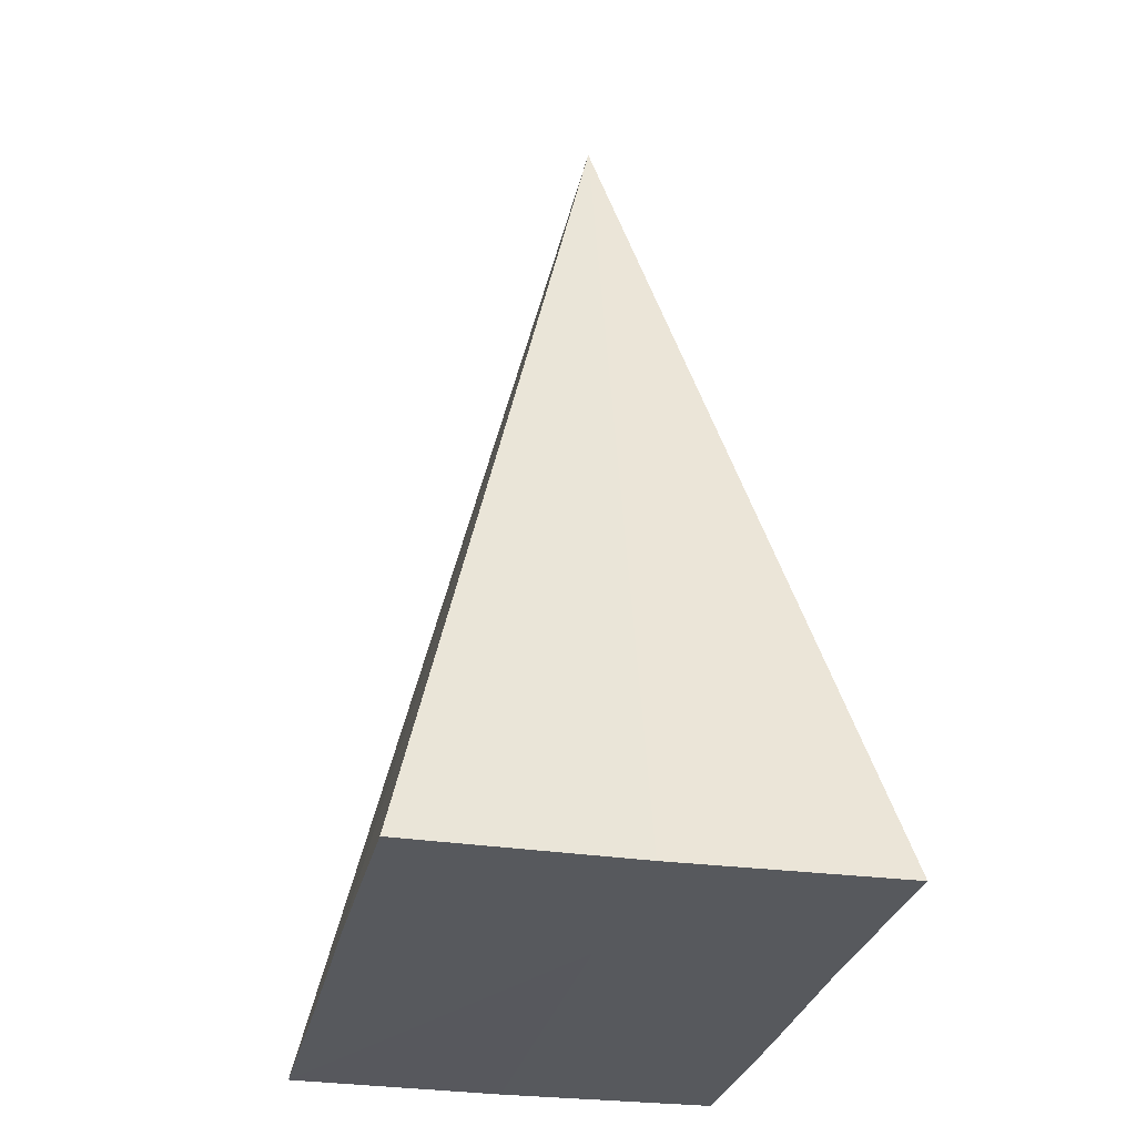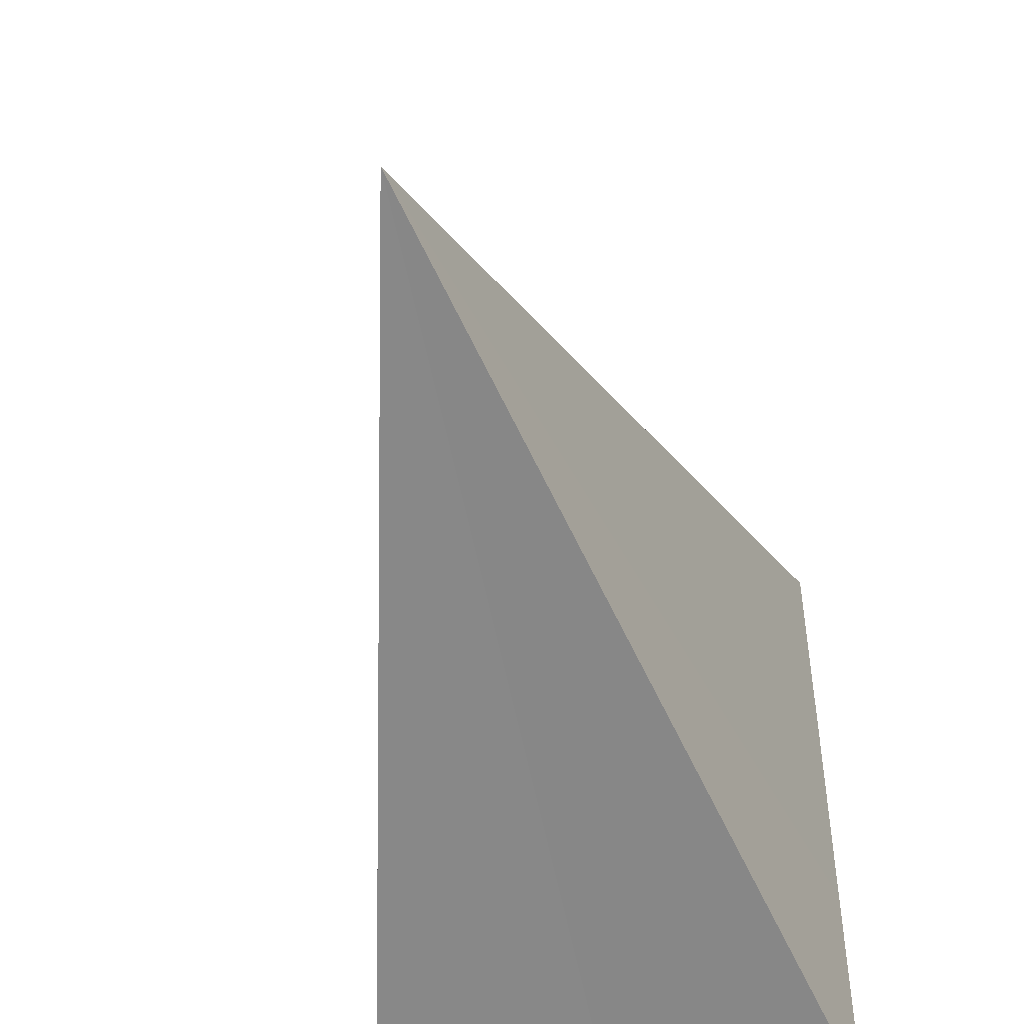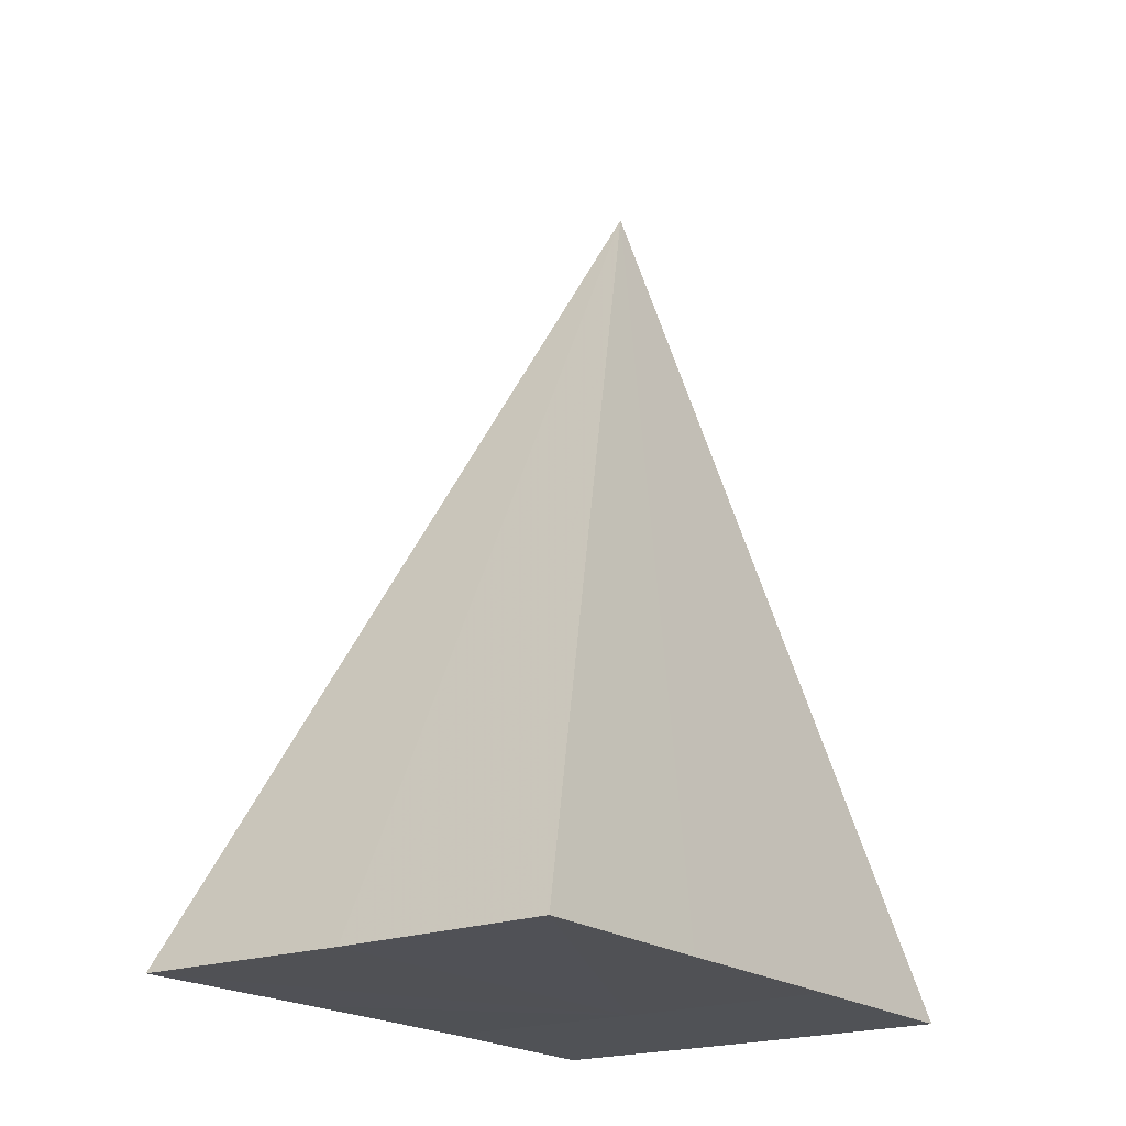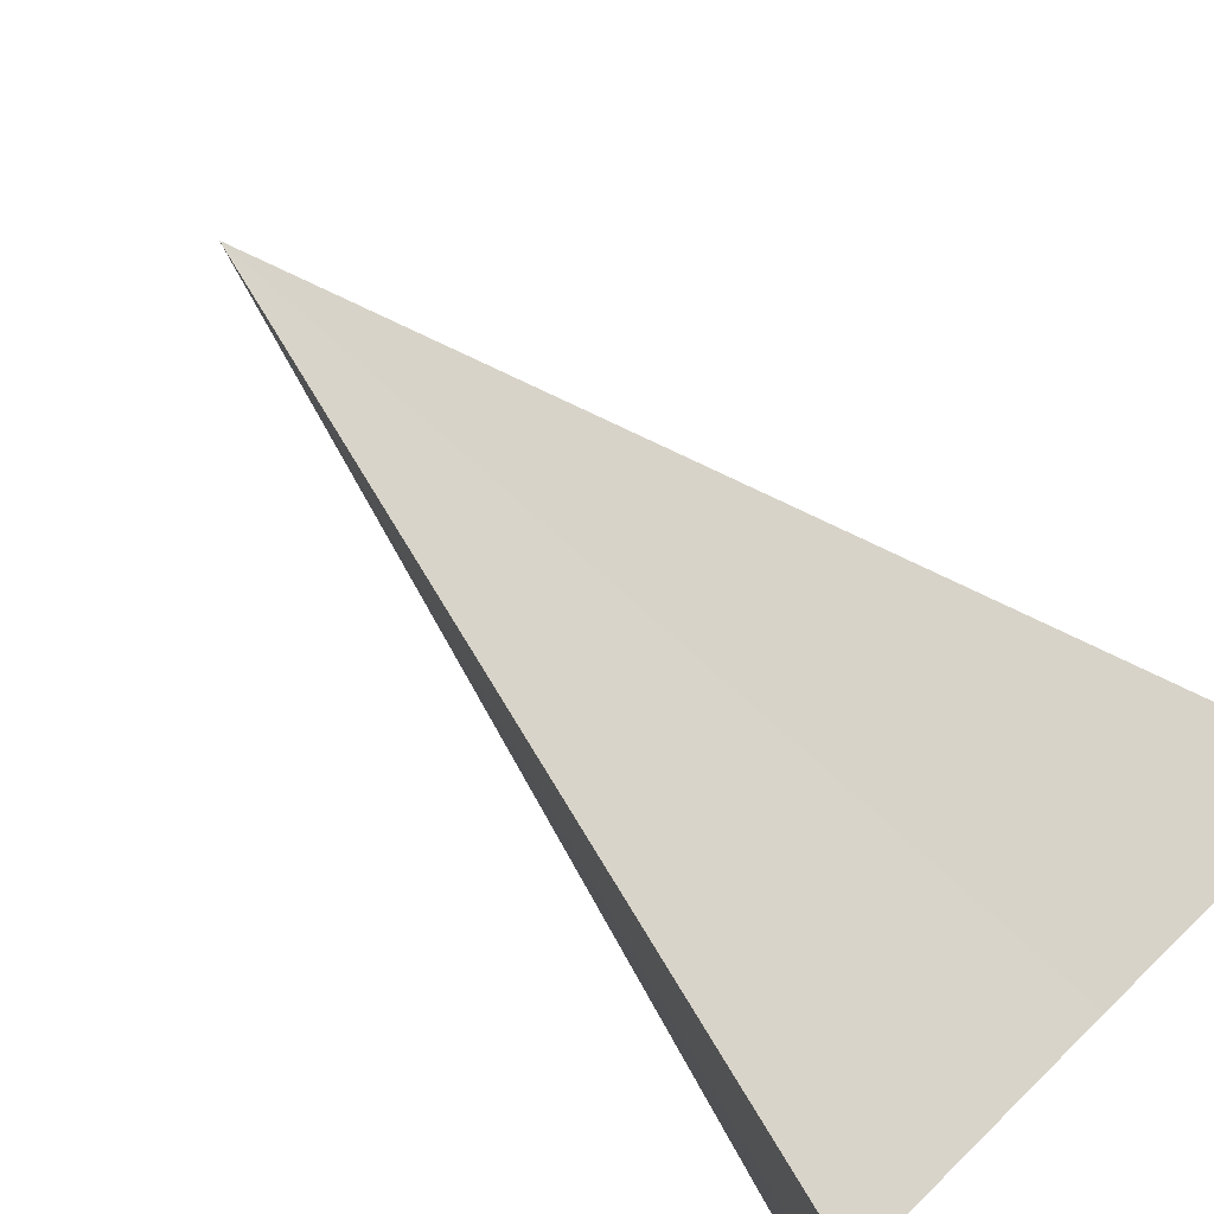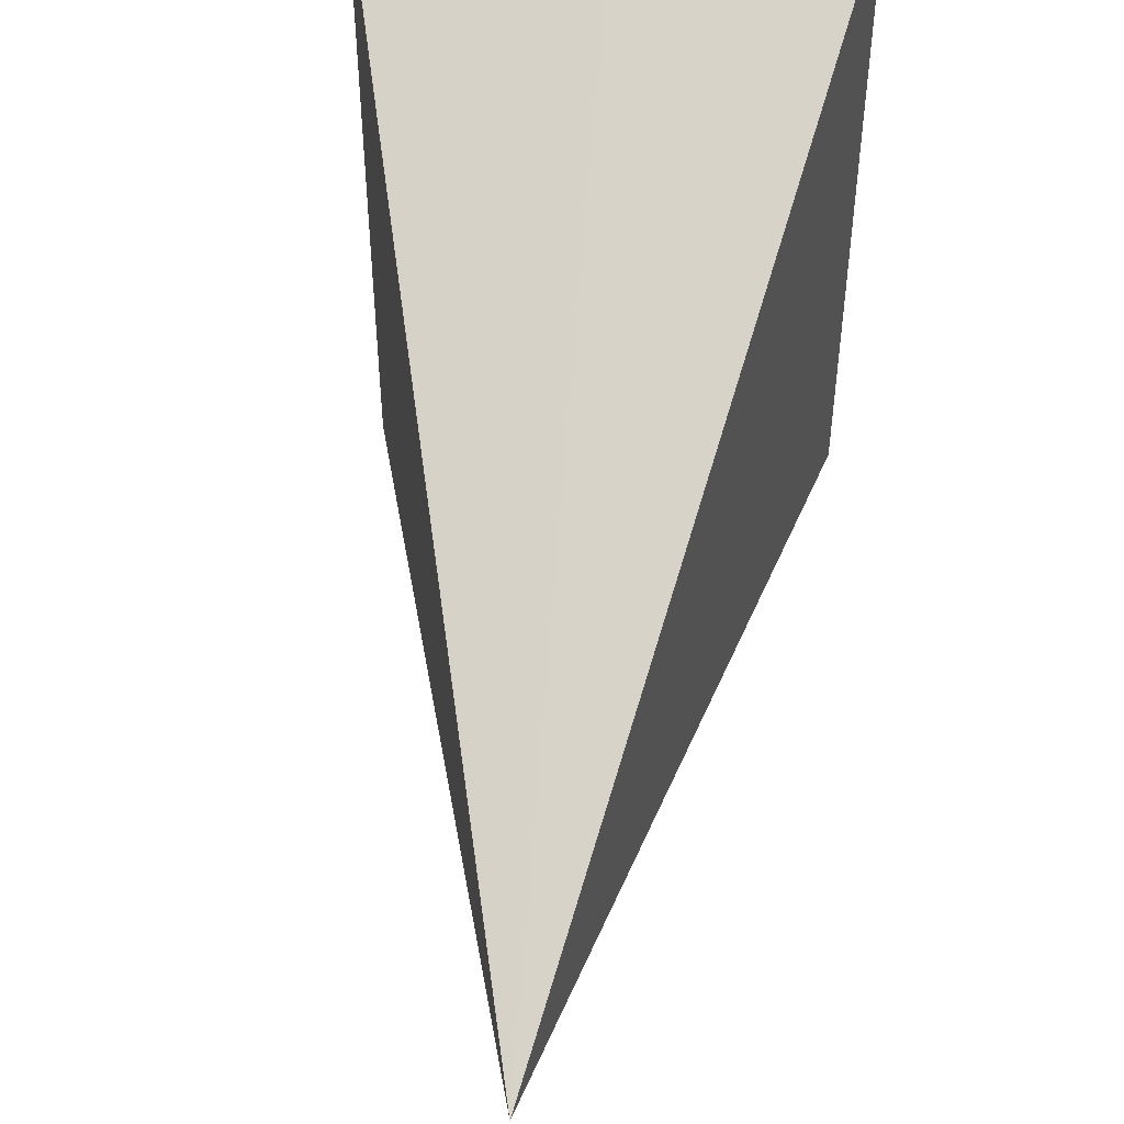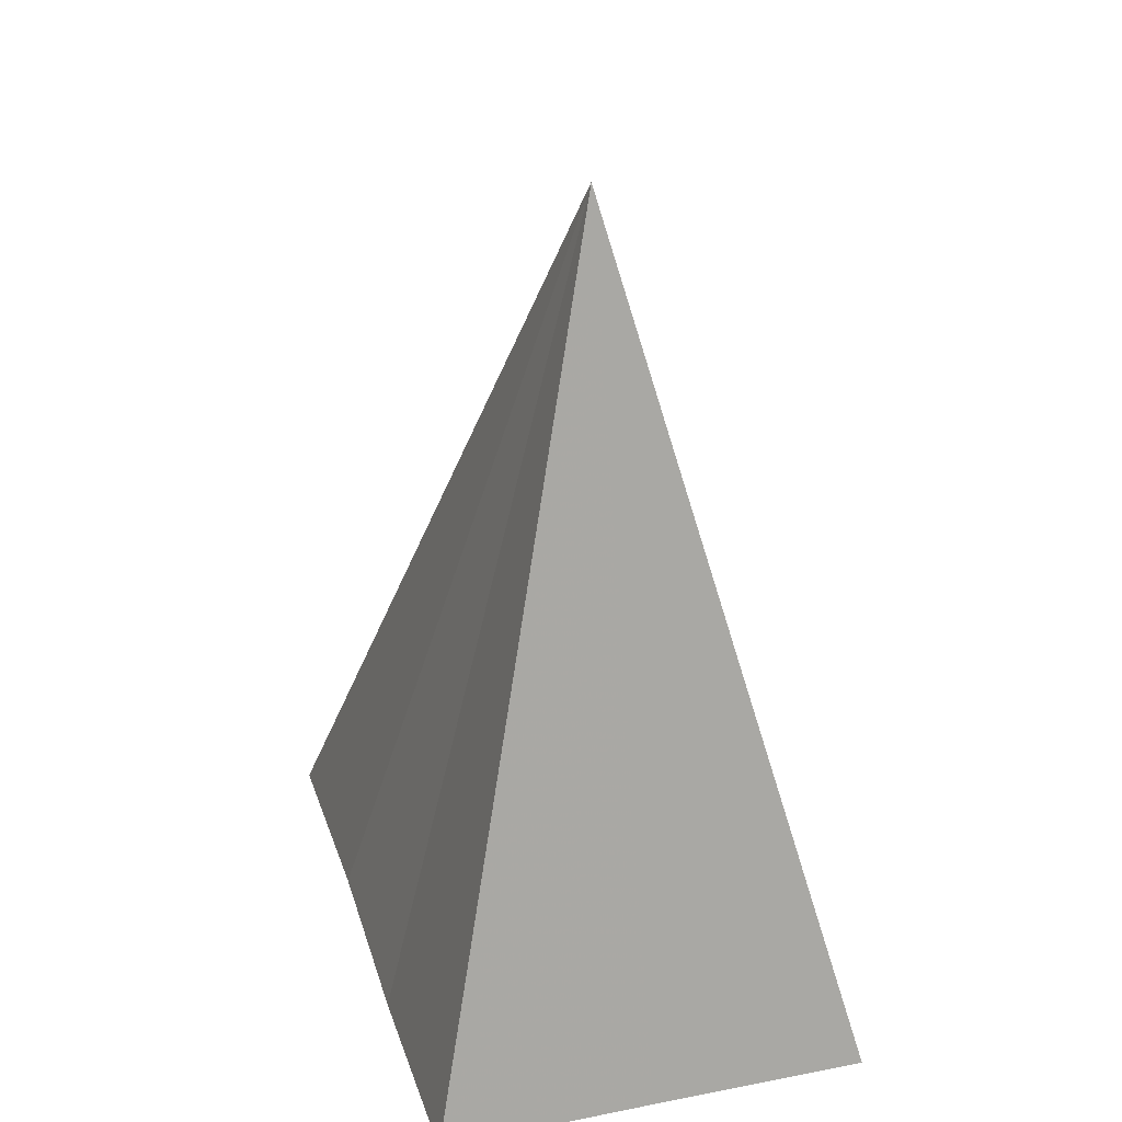
<metadata>
{"format":"obj","ext":"obj","renderer":"f3d","projection":"perspective","resolution":1024,"background":"white","views":[{"elev":-29.1,"azim":-12.2,"up":"+Z"},{"elev":-49.2,"azim":12.3,"up":"+Y"},{"elev":-20.4,"azim":-144.6,"up":"+Z"},{"elev":79.6,"azim":135.7,"up":"+Y"},{"elev":49.7,"azim":5.1,"up":"+Y"},{"elev":29.2,"azim":-16.3,"up":"+Z"}]}
</metadata>
<code>
o 25121
v 2172 1866 20.11
v 2172 1866 20.11
v 2172 1866 20.15
v 2172 1866 20.11
v 2172 1866 20.15
v 2172 1866 20.11
v 2172 1866 20.11
v 2172 1866 20.11
v 2172 1866 20.11
v 2172 1866 20.11
v 2172 1866 20.11
v 2172 1866 20.11
v 2172 1866 20.11
v 2172 1866 20.15
v 2172 1866 20.11
v 2172 1866 20.11
v 2172 1866 20.11
v 2172 1866 20.11
v 2172 1866 20.11
v 2172 1866 20.11
v 2172 1866 20.11
v 2172 1866 20.11
v 2172 1866 20.11
v 2172 1866 20.11
v 2172 1866 20.11
v 2172 1866 20.11
v 2172 1866 20.11
v 2172 1866 20.11
f 1 2 3
f 4 1 5
f 6 7 3
f 8 9 3
f 10 8 5
f 11 12 3
f 13 6 14
f 15 11 14
f 16 13 5
f 17 15 5
f 18 19 20
f 20 19 21
f 22 19 18
f 21 19 23
f 24 19 22
f 23 19 25
f 26 19 24
f 25 19 27
f 28 19 26
f 27 19 28

</code>
